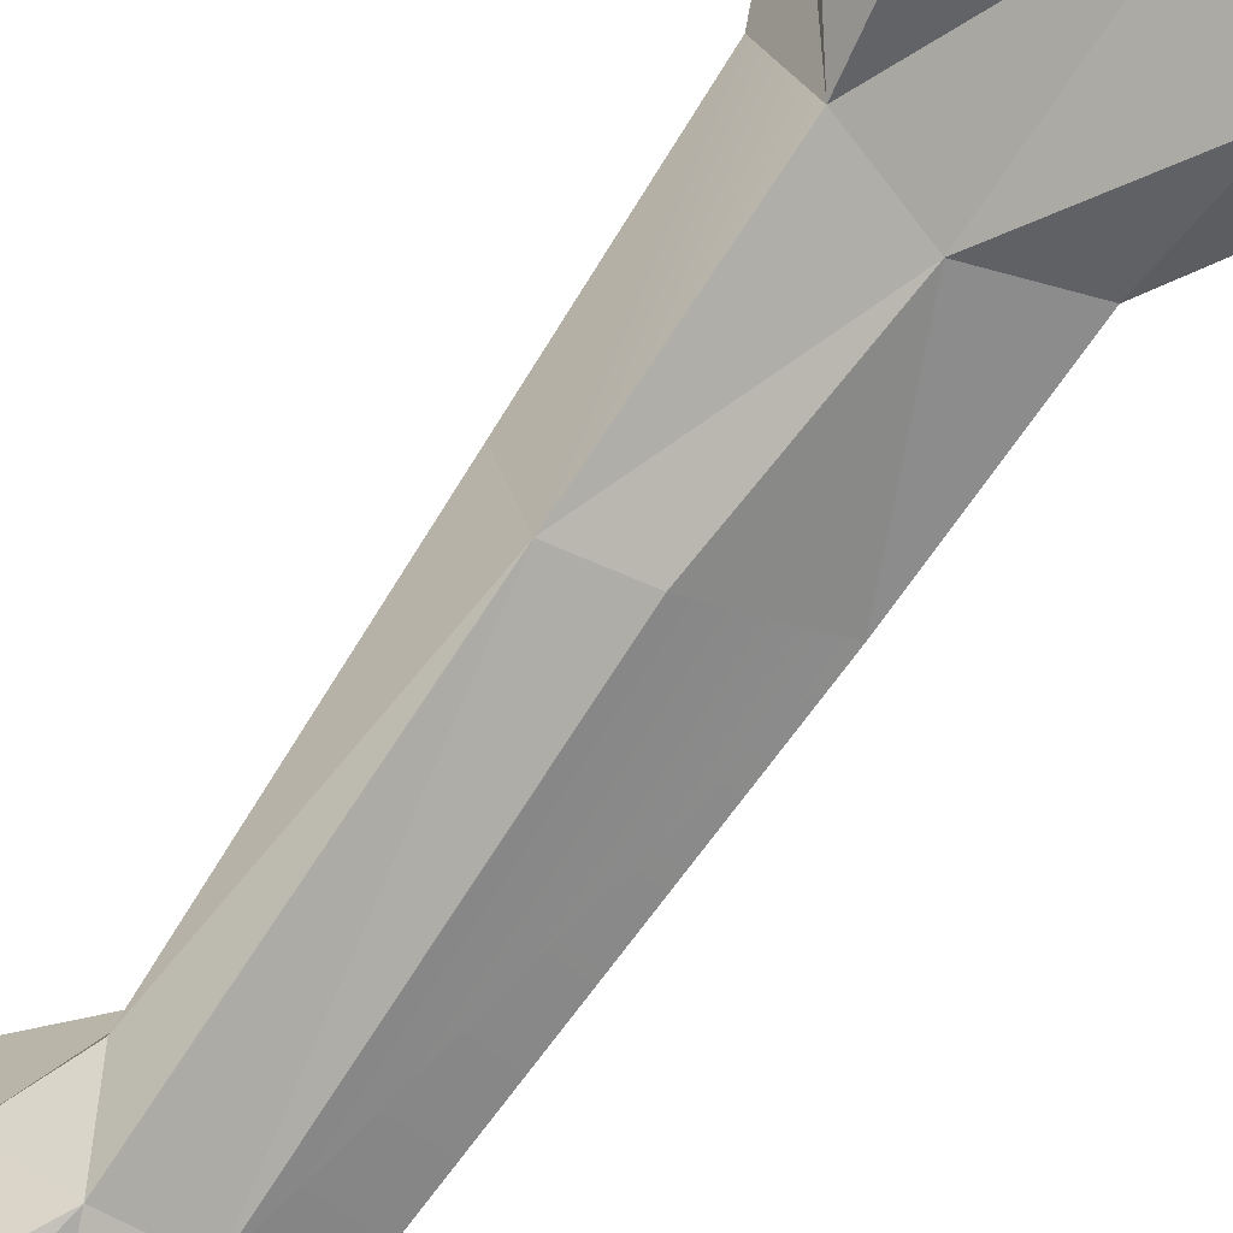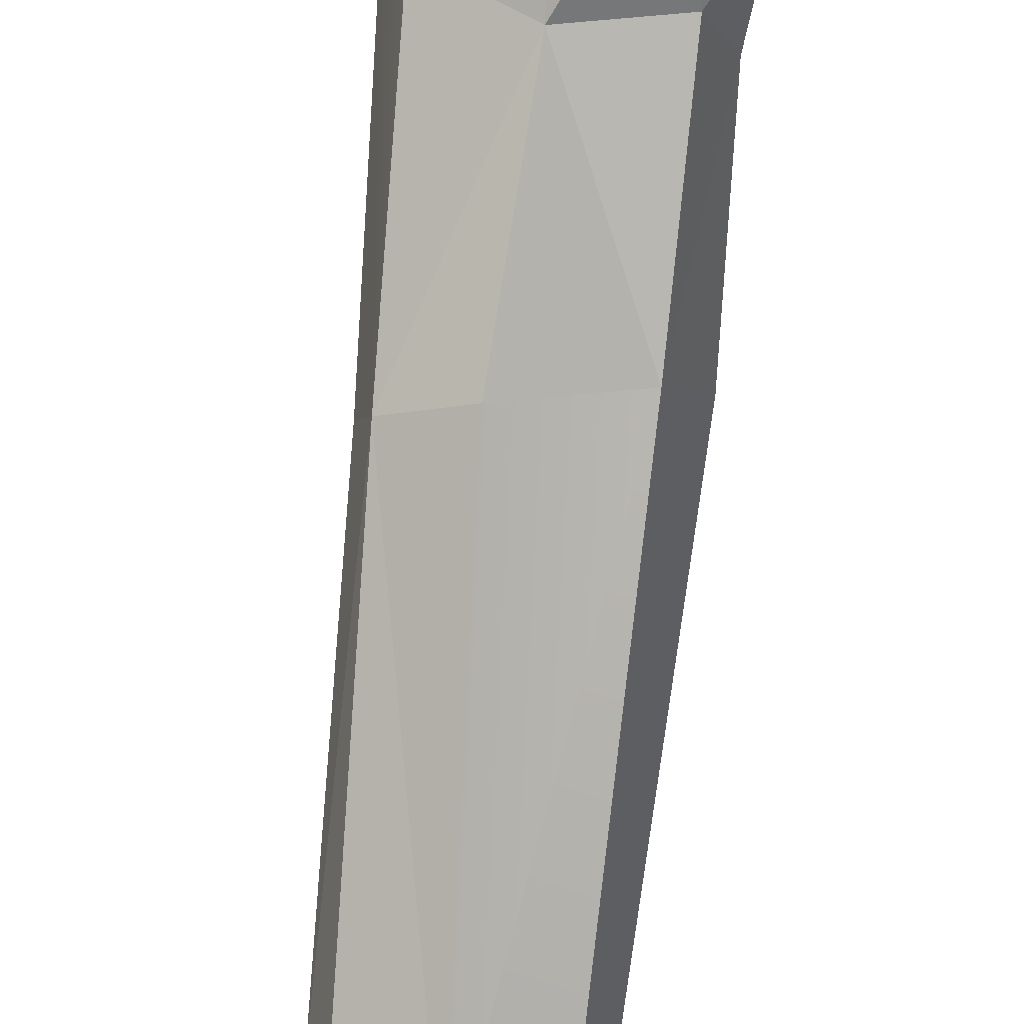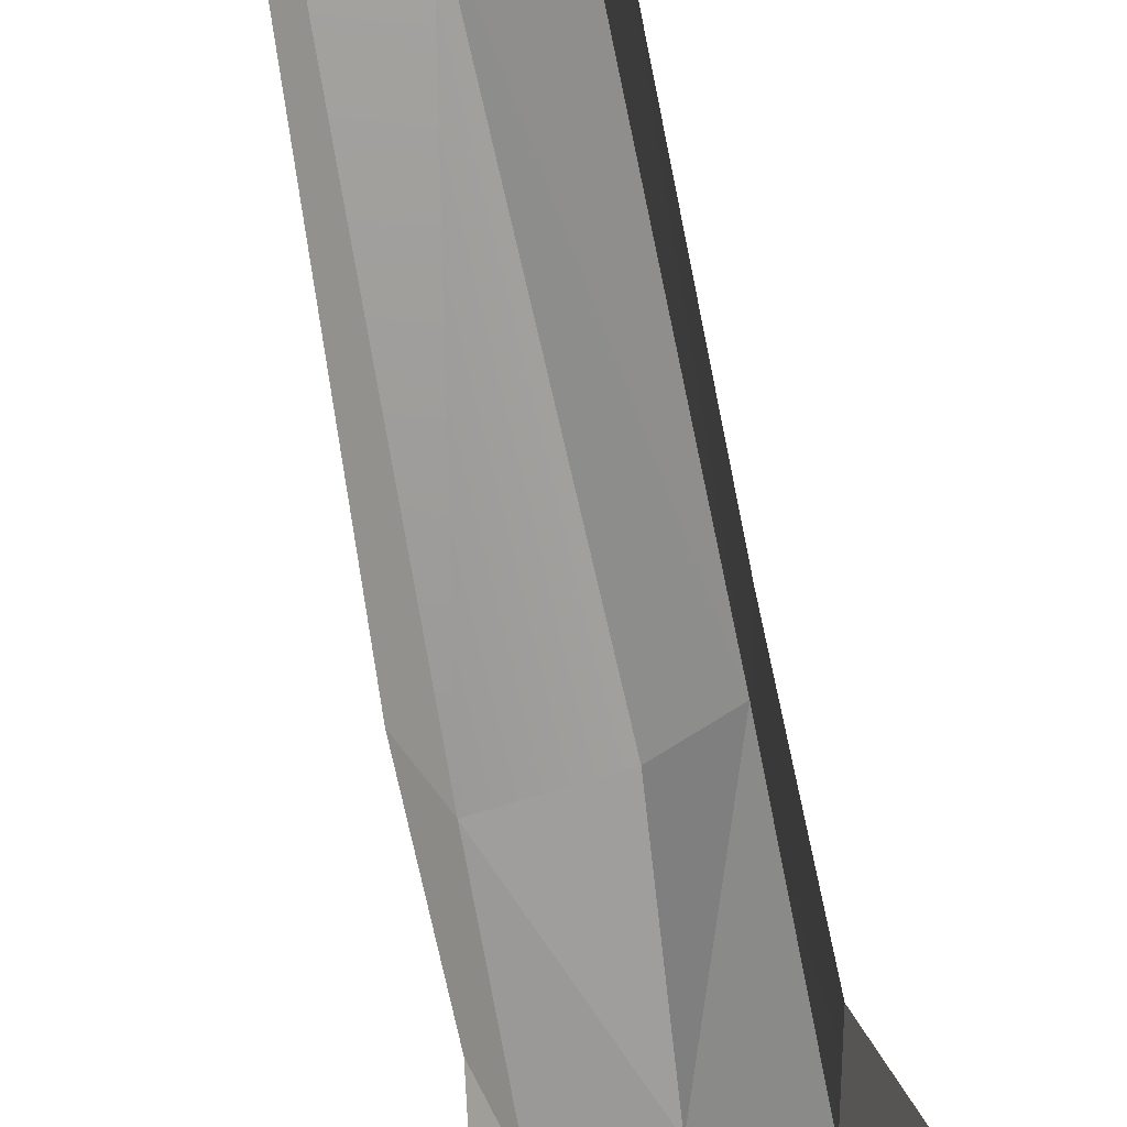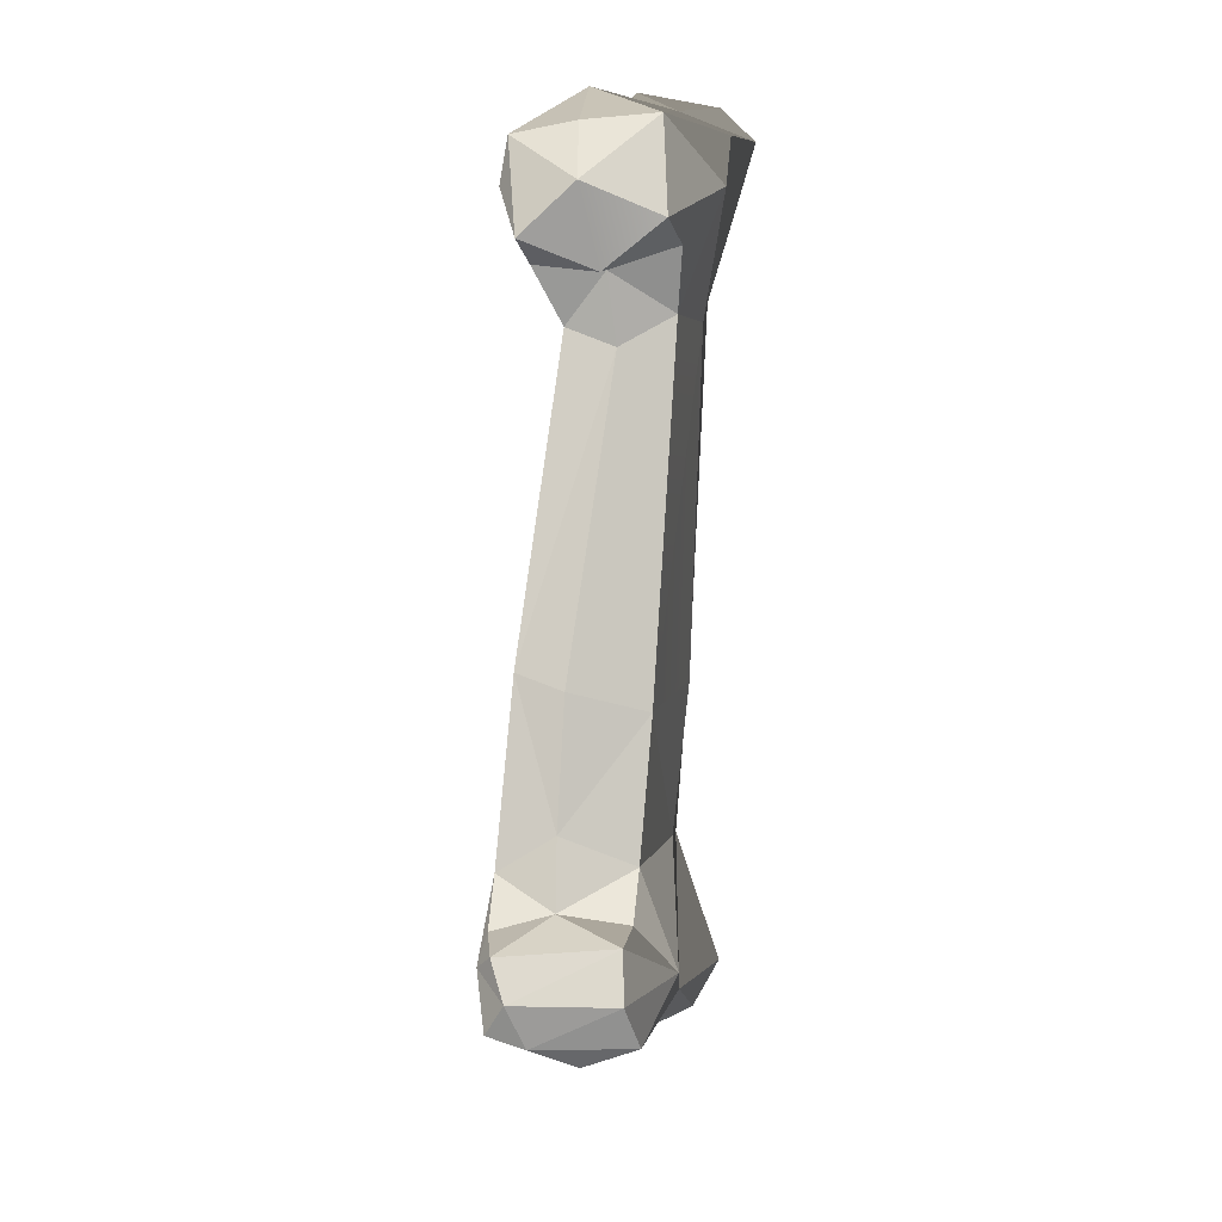
<metadata>
{"format":"obj","ext":"obj","renderer":"f3d","projection":"perspective","resolution":1024,"background":"white","views":[{"elev":-54.3,"azim":151.7,"up":"+Y"},{"elev":-76.0,"azim":177.5,"up":"+Y"},{"elev":-74.2,"azim":13.3,"up":"+Y"},{"elev":19.3,"azim":-68.4,"up":"+Z"}]}
</metadata>
<code>
g deadSkelly_bone
v -0.05122 0.03154 0.2327
v -0.05529 -0.004961 0.2411
v -0.06951 -0.00996 0.2169
v -0.08599 0.02574 -0.195
v -0.08084 0.03521 -0.172
v -0.07352 -0.03397 -0.1571
v 0.03716 -0.03219 -0.2482
v 0.05813 -0.0247 -0.1918
v 0.05908 0.01402 -0.2362
v -0.04 -0.02972 -0.1286
v -0.03531 -0.03446 -0.04583
v -0.005958 -0.03495 -0.1249
v 0.004127 -0.0396 -0.04166
v 0.005232 -0.04373 0.1413
v 0.005232 -0.04373 0.1413
v -0.02223 -0.04072 0.1503
v -0.005958 -0.03495 -0.1249
v -0.03531 -0.03446 -0.04583
v 0.004127 -0.0396 -0.04166
v -0.04712 0.04743 -0.1426
v -0.04302 0.03659 -0.03199
v -0.05119 0.01061 -0.1134
v -0.05119 0.01061 -0.1134
v -0.04302 0.03659 -0.03199
v -0.04948 0.006411 -0.03565
v 0.01704 0.05258 -0.1509
v 0.02063 0.03976 -0.0217
v -0.01518 0.05857 -0.1405
v -0.01518 0.05857 -0.1405
v 0.02063 0.03976 -0.0217
v -0.004766 0.0471 -0.02278
v 0.01704 0.05258 -0.1509
v 0.03154 0.01638 -0.1225
v 0.02063 0.03976 -0.0217
v 0.03329 0.01098 -0.02486
v 0.03893 -0.007091 0.127
v 0.02644 0.01956 0.1358
v 0.02063 0.03976 -0.0217
v 0.03154 0.01638 -0.1225
v 0.03329 0.01098 -0.02486
v 0.03893 -0.007091 0.127
v 0.0542 -0.003904 0.1676
v 0.02644 0.01956 0.1358
v 0.02644 0.01956 0.1358
v 0.0542 -0.003904 0.1676
v 0.04783 0.03072 0.1675
v 0.01087 -0.02777 0.2391
v 0.0102 0.004186 0.2366
v 0.04814 0.006808 0.2427
v 0.0102 0.004186 0.2366
v 0.03268 0.04982 0.2031
v 0.04814 0.006808 0.2427
v 0.01087 -0.02777 0.2391
v -0.04542 -0.04134 0.2448
v -0.02806 0.0009274 0.2529
v -0.03251 -0.01424 0.1345
v -0.04153 -0.0127 0.1723
v -0.02223 -0.04072 0.1503
v -0.02223 -0.04072 0.1503
v -0.04153 -0.0127 0.1723
v -0.03841 -0.04854 0.1854
v -0.0143 0.05477 -0.2116
v -0.04302 0.0609 -0.2021
v -0.05273 0.05289 -0.2362
v -0.05119 0.01061 -0.1134
v -0.05846 0.008628 -0.1533
v -0.04712 0.04743 -0.1426
v -0.04712 0.04743 -0.1426
v -0.05846 0.008628 -0.1533
v -0.06295 0.04452 -0.1681
v -0.04 -0.02972 -0.1286
v -0.03798 -0.05067 -0.1852
v -0.05516 -0.0323 -0.1537
v -0.009494 -0.02748 -0.2325
v -0.0139 0.004464 -0.2449
v -0.04727 0.0003155 -0.2471
v 0.03716 -0.03219 -0.2482
v 0.03932 -0.04632 -0.2175
v 0.05813 -0.0247 -0.1918
v 0.02455 -0.02576 -0.1375
v 0.03154 0.01638 -0.1225
v 0.05024 0.01658 -0.1745
v -0.0141 0.03329 -0.2429
v -0.0139 0.004464 -0.2449
v 0.01301 0.006506 -0.2679
v -0.009494 -0.02748 -0.2325
v -0.06303 -0.03983 -0.218
v -0.00591 -0.03959 -0.2134
v -0.07991 -0.03696 -0.1863
v -0.03798 -0.05067 -0.1852
v -0.06303 -0.03983 -0.218
v -0.0141 0.03329 -0.2429
v -0.05273 0.05289 -0.2362
v -0.04727 0.0003155 -0.2471
v -0.05273 0.05289 -0.2362
v -0.0141 0.03329 -0.2429
v -0.0143 0.05477 -0.2116
v 0.01301 0.006506 -0.2679
v 0.03716 -0.03219 -0.2482
v 0.05908 0.01402 -0.2362
v -0.009494 -0.02748 -0.2325
v 0.03716 -0.03219 -0.2482
v 0.01301 0.006506 -0.2679
v -0.02223 -0.04072 0.1503
v -0.0168 -0.06154 0.2096
v 0.005232 -0.04373 0.1413
v 0.005232 -0.04373 0.1413
v -0.0168 -0.06154 0.2096
v 0.009245 -0.05476 0.2292
v -0.05699 -0.04812 0.2006
v -0.04542 -0.04134 0.2448
v -0.0168 -0.06154 0.2096
v -0.06353 0.02336 0.188
v -0.06951 -0.00996 0.2169
v -0.0519 -0.01373 0.1731
v -0.05699 -0.04812 0.2006
v -0.02859 0.01421 0.1412
v -0.03192 0.04509 0.206
v -0.0456 0.0239 0.173
v 0.03268 0.04982 0.2031
v -0.001094 0.03167 0.1885
v 0.02644 0.01956 0.1358
v 0.02644 0.01956 0.1358
v -0.001094 0.03167 0.1885
v -0.002763 0.02374 0.1302
v 0.06774 0.03802 0.2028
v 0.03268 0.04982 0.2031
v 0.04783 0.03072 0.1675
v 0.04783 0.03072 0.1675
v 0.0542 -0.003904 0.1676
v 0.078 0.002803 0.2075
v 0.03325 -0.03611 0.1451
v 0.05307 -0.05283 0.221
v 0.05376 -0.04045 0.1791
v 0.07157 -0.0363 0.1925
v 0.05307 -0.05283 0.221
v 0.06214 -0.03127 0.2355
v 0.05307 -0.05283 0.221
v 0.03325 -0.03611 0.1451
v 0.009245 -0.05476 0.2292
v 0.05376 -0.04045 0.1791
v 0.05307 -0.05283 0.221
v 0.07157 -0.0363 0.1925
v 0.078 0.002803 0.2075
v 0.07157 -0.0363 0.1925
v 0.06214 -0.03127 0.2355
v 0.07157 -0.0363 0.1925
v 0.078 0.002803 0.2075
v 0.0542 -0.003904 0.1676
v 0.04783 0.03072 0.1675
v 0.078 0.002803 0.2075
v 0.06774 0.03802 0.2028
v 0.04783 0.03072 0.1675
v 0.03268 0.04982 0.2031
v 0.02644 0.01956 0.1358
v -0.002763 0.02374 0.1302
v -0.001094 0.03167 0.1885
v -0.02859 0.01421 0.1412
v -0.02859 0.01421 0.1412
v -0.001094 0.03167 0.1885
v -0.03192 0.04509 0.206
v -0.06353 0.02336 0.188
v -0.03192 0.04509 0.206
v -0.05122 0.03154 0.2327
v -0.0456 0.0239 0.173
v -0.03192 0.04509 0.206
v -0.06353 0.02336 0.188
v -0.06951 -0.00996 0.2169
v -0.06353 0.02336 0.188
v -0.05122 0.03154 0.2327
v -0.03841 -0.04854 0.1854
v -0.0168 -0.06154 0.2096
v -0.02223 -0.04072 0.1503
v -0.0168 -0.06154 0.2096
v -0.04542 -0.04134 0.2448
v 0.009245 -0.05476 0.2292
v -0.05699 -0.04812 0.2006
v -0.0168 -0.06154 0.2096
v -0.03841 -0.04854 0.1854
v 0.005232 -0.04373 0.1413
v 0.009245 -0.05476 0.2292
v 0.03325 -0.03611 0.1451
v 0.03932 -0.04632 -0.2175
v 0.03716 -0.03219 -0.2482
v -0.00591 -0.03959 -0.2134
v -0.00591 -0.03959 -0.2134
v 0.03716 -0.03219 -0.2482
v -0.009494 -0.02748 -0.2325
v 0.01301 0.006506 -0.2679
v 0.05908 0.01402 -0.2362
v 0.0149 0.06154 -0.2276
v 0.01301 0.006506 -0.2679
v 0.0149 0.06154 -0.2276
v -0.0141 0.03329 -0.2429
v -0.07027 0.02051 -0.2281
v -0.05273 0.05289 -0.2362
v -0.08599 0.02574 -0.195
v -0.04727 0.0003155 -0.2471
v -0.05273 0.05289 -0.2362
v -0.07027 0.02051 -0.2281
v -0.06303 -0.03983 -0.218
v -0.07027 0.02051 -0.2281
v -0.07991 -0.03696 -0.1863
v -0.07991 -0.03696 -0.1863
v -0.07027 0.02051 -0.2281
v -0.08599 0.02574 -0.195
v -0.04727 0.0003155 -0.2471
v -0.07027 0.02051 -0.2281
v -0.06303 -0.03983 -0.218
v -0.04727 0.0003155 -0.2471
v -0.06303 -0.03983 -0.218
v -0.009494 -0.02748 -0.2325
v -0.06303 -0.03983 -0.218
v -0.03798 -0.05067 -0.1852
v -0.00591 -0.03959 -0.2134
v 0.01301 0.006506 -0.2679
v -0.0139 0.004464 -0.2449
v -0.009494 -0.02748 -0.2325
v 0.01704 0.05258 -0.1509
v 0.0149 0.06154 -0.2276
v 0.05036 0.05065 -0.2083
v 0.05024 0.01658 -0.1745
v 0.01704 0.05258 -0.1509
v 0.05036 0.05065 -0.2083
v 0.01704 0.05258 -0.1509
v 0.05024 0.01658 -0.1745
v 0.03154 0.01638 -0.1225
v 0.02455 -0.02576 -0.1375
v 0.05024 0.01658 -0.1745
v 0.05813 -0.0247 -0.1918
v 0.02455 -0.02576 -0.1375
v 0.03932 -0.04632 -0.2175
v -0.00591 -0.03959 -0.2134
v 0.05813 -0.0247 -0.1918
v 0.03932 -0.04632 -0.2175
v 0.02455 -0.02576 -0.1375
v -0.04727 0.0003155 -0.2471
v -0.0139 0.004464 -0.2449
v -0.0141 0.03329 -0.2429
v -0.07352 -0.03397 -0.1571
v -0.03798 -0.05067 -0.1852
v -0.07991 -0.03696 -0.1863
v -0.05516 -0.0323 -0.1537
v -0.03798 -0.05067 -0.1852
v -0.07352 -0.03397 -0.1571
v -0.05846 0.008628 -0.1533
v -0.05516 -0.0323 -0.1537
v -0.07352 -0.03397 -0.1571
v -0.05516 -0.0323 -0.1537
v -0.05846 0.008628 -0.1533
v -0.04 -0.02972 -0.1286
v -0.04 -0.02972 -0.1286
v -0.05846 0.008628 -0.1533
v -0.05119 0.01061 -0.1134
v -0.06295 0.04452 -0.1681
v -0.05846 0.008628 -0.1533
v -0.08084 0.03521 -0.172
v -0.08084 0.03521 -0.172
v -0.04302 0.0609 -0.2021
v -0.06295 0.04452 -0.1681
v -0.06295 0.04452 -0.1681
v -0.04302 0.0609 -0.2021
v -0.04712 0.04743 -0.1426
v -0.05273 0.05289 -0.2362
v -0.04302 0.0609 -0.2021
v -0.08599 0.02574 -0.195
v -0.08599 0.02574 -0.195
v -0.04302 0.0609 -0.2021
v -0.08084 0.03521 -0.172
v -0.04153 -0.0127 0.1723
v -0.0456 0.0239 0.173
v -0.0519 -0.01373 0.1731
v -0.0519 -0.01373 0.1731
v -0.0456 0.0239 0.173
v -0.06353 0.02336 0.188
v -0.0456 0.0239 0.173
v -0.04153 -0.0127 0.1723
v -0.02859 0.01421 0.1412
v -0.02859 0.01421 0.1412
v -0.04153 -0.0127 0.1723
v -0.03251 -0.01424 0.1345
v -0.04153 -0.0127 0.1723
v -0.0519 -0.01373 0.1731
v -0.03841 -0.04854 0.1854
v -0.03841 -0.04854 0.1854
v -0.0519 -0.01373 0.1731
v -0.05699 -0.04812 0.2006
v -0.02806 0.0009274 0.2529
v 0.0102 0.004186 0.2366
v 0.01087 -0.02777 0.2391
v -0.05122 0.03154 0.2327
v -0.03192 0.04509 0.206
v -0.02806 0.0009274 0.2529
v -0.02806 0.0009274 0.2529
v -0.03192 0.04509 0.206
v 0.0102 0.004186 0.2366
v 0.04814 0.006808 0.2427
v 0.03268 0.04982 0.2031
v 0.06774 0.03802 0.2028
v 0.04814 0.006808 0.2427
v 0.06214 -0.03127 0.2355
v 0.01087 -0.02777 0.2391
v 0.06214 -0.03127 0.2355
v 0.05307 -0.05283 0.221
v 0.01087 -0.02777 0.2391
v 0.01087 -0.02777 0.2391
v 0.05307 -0.05283 0.221
v 0.009245 -0.05476 0.2292
v 0.0542 -0.003904 0.1676
v 0.05376 -0.04045 0.1791
v 0.07157 -0.0363 0.1925
v 0.05376 -0.04045 0.1791
v 0.0542 -0.003904 0.1676
v 0.03325 -0.03611 0.1451
v 0.03325 -0.03611 0.1451
v 0.0542 -0.003904 0.1676
v 0.03893 -0.007091 0.127
v 0.03329 0.01098 -0.02486
v 0.02832 -0.03128 -0.03573
v 0.03893 -0.007091 0.127
v 0.03893 -0.007091 0.127
v 0.02832 -0.03128 -0.03573
v 0.03325 -0.03611 0.1451
v 0.03329 0.01098 -0.02486
v 0.03154 0.01638 -0.1225
v 0.02832 -0.03128 -0.03573
v 0.02455 -0.02576 -0.1375
v -0.004766 0.0471 -0.02278
v -0.002763 0.02374 0.1302
v -0.04302 0.03659 -0.03199
v -0.04302 0.03659 -0.03199
v -0.002763 0.02374 0.1302
v -0.02859 0.01421 0.1412
v -0.004766 0.0471 -0.02278
v -0.01518 0.05857 -0.1405
v -0.004766 0.0471 -0.02278
v 0.02063 0.03976 -0.0217
v -0.002763 0.02374 0.1302
v -0.002763 0.02374 0.1302
v 0.02063 0.03976 -0.0217
v 0.02644 0.01956 0.1358
v -0.01518 0.05857 -0.1405
v -0.04302 0.03659 -0.03199
v -0.04712 0.04743 -0.1426
v -0.04948 0.006411 -0.03565
v -0.03251 -0.01424 0.1345
v -0.03531 -0.03446 -0.04583
v -0.03531 -0.03446 -0.04583
v -0.03251 -0.01424 0.1345
v -0.02223 -0.04072 0.1503
v -0.04948 0.006411 -0.03565
v -0.04302 0.03659 -0.03199
v -0.03251 -0.01424 0.1345
v -0.03251 -0.01424 0.1345
v -0.04302 0.03659 -0.03199
v -0.02859 0.01421 0.1412
v -0.04948 0.006411 -0.03565
v -0.03531 -0.03446 -0.04583
v -0.05119 0.01061 -0.1134
v -0.05119 0.01061 -0.1134
v -0.03531 -0.03446 -0.04583
v -0.04 -0.02972 -0.1286
v 0.004127 -0.0396 -0.04166
v 0.005232 -0.04373 0.1413
v 0.02832 -0.03128 -0.03573
v 0.02832 -0.03128 -0.03573
v 0.005232 -0.04373 0.1413
v 0.03325 -0.03611 0.1451
v 0.004127 -0.0396 -0.04166
v 0.02832 -0.03128 -0.03573
v -0.005958 -0.03495 -0.1249
v -0.005958 -0.03495 -0.1249
v 0.02832 -0.03128 -0.03573
v 0.02455 -0.02576 -0.1375
v 0.05036 0.05065 -0.2083
v 0.05908 0.01402 -0.2362
v 0.05024 0.01658 -0.1745
v 0.05813 -0.0247 -0.1918
v 0.05908 0.01402 -0.2362
v 0.05036 0.05065 -0.2083
v 0.0149 0.06154 -0.2276
v -0.04302 0.0609 -0.2021
v -0.0143 0.05477 -0.2116
v -0.04712 0.04743 -0.1426
v -0.04712 0.04743 -0.1426
v -0.0143 0.05477 -0.2116
v -0.01518 0.05857 -0.1405
v -0.01518 0.05857 -0.1405
v -0.0143 0.05477 -0.2116
v 0.01704 0.05258 -0.1509
v 0.01704 0.05258 -0.1509
v -0.0143 0.05477 -0.2116
v 0.0149 0.06154 -0.2276
v -0.05846 0.008628 -0.1533
v -0.07352 -0.03397 -0.1571
v -0.08084 0.03521 -0.172
v -0.08599 0.02574 -0.195
v -0.07352 -0.03397 -0.1571
v -0.07991 -0.03696 -0.1863
v 0.02455 -0.02576 -0.1375
v -0.00591 -0.03959 -0.2134
v -0.005958 -0.03495 -0.1249
v -0.00591 -0.03959 -0.2134
v -0.03798 -0.05067 -0.1852
v -0.005958 -0.03495 -0.1249
v -0.005958 -0.03495 -0.1249
v -0.03798 -0.05067 -0.1852
v -0.04 -0.02972 -0.1286
v 0.009245 -0.05476 0.2292
v -0.04542 -0.04134 0.2448
v 0.01087 -0.02777 0.2391
v -0.04542 -0.04134 0.2448
v -0.05529 -0.004961 0.2411
v -0.02806 0.0009274 0.2529
v -0.02806 0.0009274 0.2529
v -0.05529 -0.004961 0.2411
v -0.05122 0.03154 0.2327
v -0.05529 -0.004961 0.2411
v -0.04542 -0.04134 0.2448
v -0.06951 -0.00996 0.2169
v -0.06951 -0.00996 0.2169
v -0.04542 -0.04134 0.2448
v -0.05699 -0.04812 0.2006
v -0.03192 0.04509 0.206
v -0.001094 0.03167 0.1885
v 0.0102 0.004186 0.2366
v 0.04814 0.006808 0.2427
v 0.078 0.002803 0.2075
v 0.06214 -0.03127 0.2355
v 0.06774 0.03802 0.2028
v 0.078 0.002803 0.2075
v 0.04814 0.006808 0.2427
v -0.0143 0.05477 -0.2116
v -0.0141 0.03329 -0.2429
v 0.0149 0.06154 -0.2276
v 0.0102 0.004186 0.2366
v -0.001094 0.03167 0.1885
v 0.03268 0.04982 0.2031
g deadSkelly_bone_0
f 3 2 1
f 6 5 4
f 9 8 7
f 12 11 10
f 14 11 13
f 16 11 15
f 19 18 17
f 22 21 20
f 25 24 23
f 28 27 26
f 31 30 29
f 34 33 32
f 34 36 35
f 37 36 34
f 40 39 38
f 43 42 41
f 46 45 44
f 49 48 47
f 52 51 50
f 55 54 53
f 58 57 56
f 61 60 59
f 64 63 62
f 67 66 65
f 70 69 68
f 73 72 71
f 76 75 74
f 79 78 77
f 82 81 80
f 85 84 83
f 88 87 86
f 91 90 89
f 94 93 92
f 97 96 95
f 100 99 98
f 103 102 101
f 106 105 104
f 109 108 107
f 112 111 110
f 115 114 113
f 116 114 115
f 119 118 117
f 122 121 120
f 125 124 123
f 128 127 126
f 131 130 129
f 134 133 132
f 137 136 135
f 140 139 138
f 143 142 141
f 146 145 144
f 149 148 147
f 152 151 150
f 155 154 153
f 158 157 156
f 161 160 159
f 164 163 162
f 167 166 165
f 170 169 168
f 173 172 171
f 176 175 174
f 179 178 177
f 182 181 180
f 185 184 183
f 188 187 186
f 191 190 189
f 194 193 192
f 197 196 195
f 200 199 198
f 203 202 201
f 206 205 204
f 209 208 207
f 212 211 210
f 215 214 213
f 218 217 216
f 221 220 219
f 224 223 222
f 227 226 225
f 230 229 228
f 233 232 231
f 236 235 234
f 239 238 237
f 242 241 240
f 245 244 243
f 248 247 246
f 251 250 249
f 254 253 252
f 257 256 255
f 260 259 258
f 263 262 261
f 266 265 264
f 269 268 267
f 272 271 270
f 275 274 273
f 278 277 276
f 281 280 279
f 284 283 282
f 287 286 285
f 290 289 288
f 293 292 291
f 296 295 294
f 299 298 297
f 302 301 300
f 305 304 303
f 308 307 306
f 311 310 309
f 314 313 312
f 317 316 315
f 320 319 318
f 323 322 321
f 326 325 324
f 327 325 326
f 330 329 328
f 333 332 331
f 335 331 334
f 338 337 336
f 341 340 339
f 344 343 342
f 347 346 345
f 350 349 348
f 353 352 351
f 356 355 354
f 359 358 357
f 362 361 360
f 365 364 363
f 368 367 366
f 371 370 369
f 374 373 372
f 377 376 375
f 378 376 377
f 381 380 379
f 384 383 382
f 387 386 385
f 390 389 388
f 393 392 391
f 396 395 394
f 399 398 397
f 402 401 400
f 405 404 403
f 408 407 406
f 411 410 409
f 414 413 412
f 417 416 415
f 420 419 418
f 423 422 421
f 426 425 424
f 429 428 427
f 432 431 430
f 435 434 433
f 438 437 436

</code>
